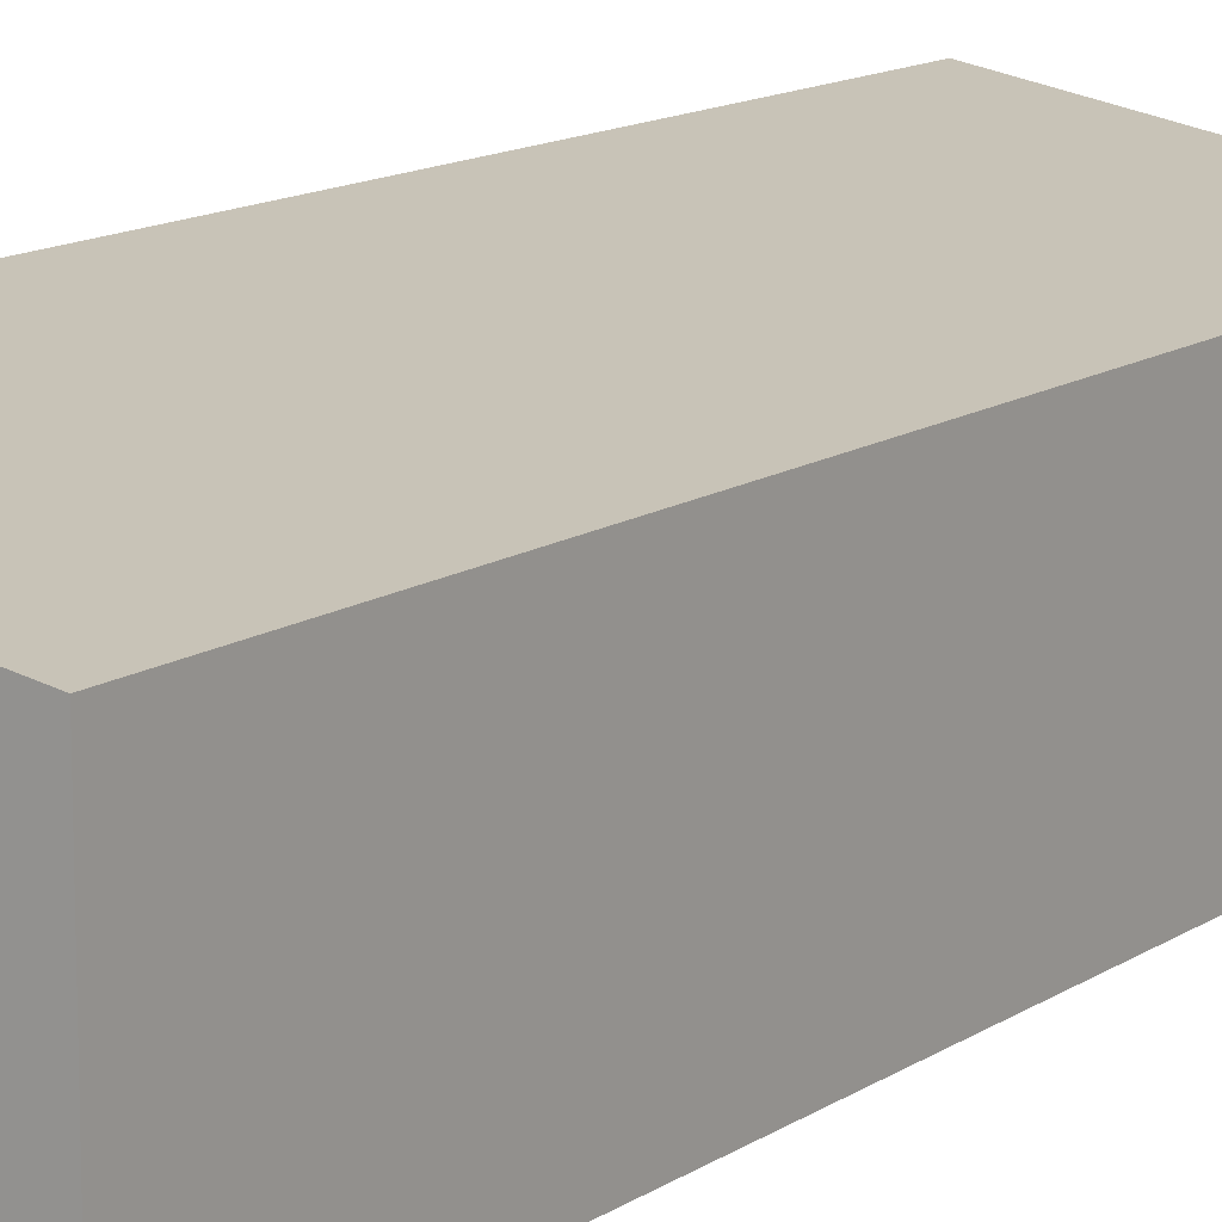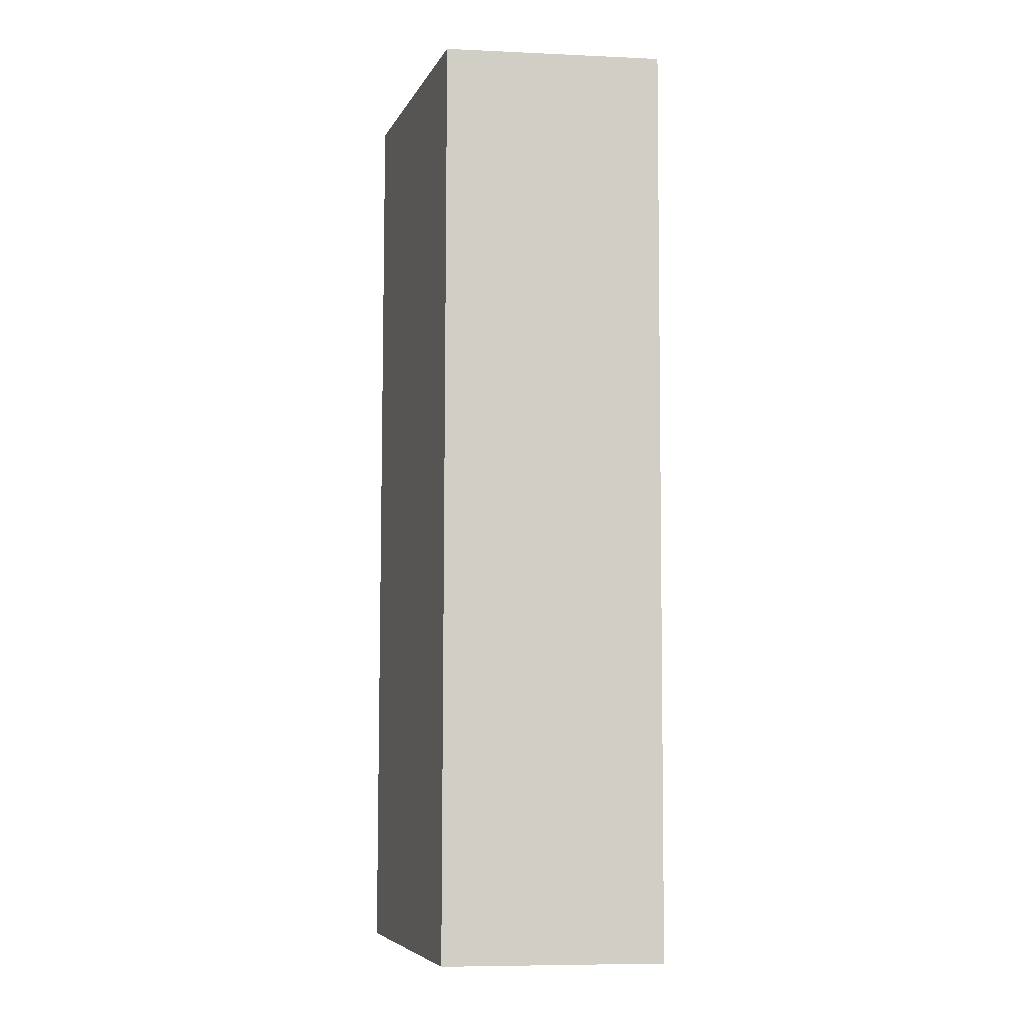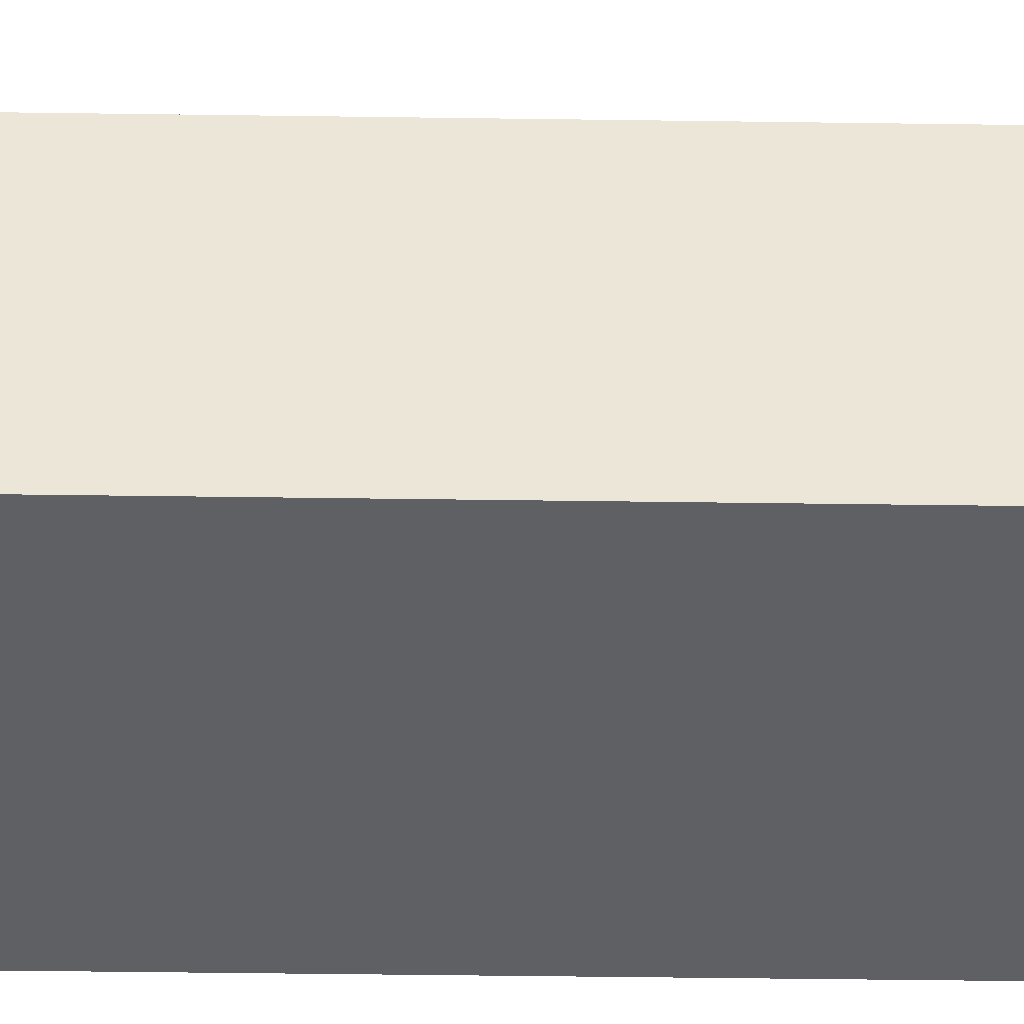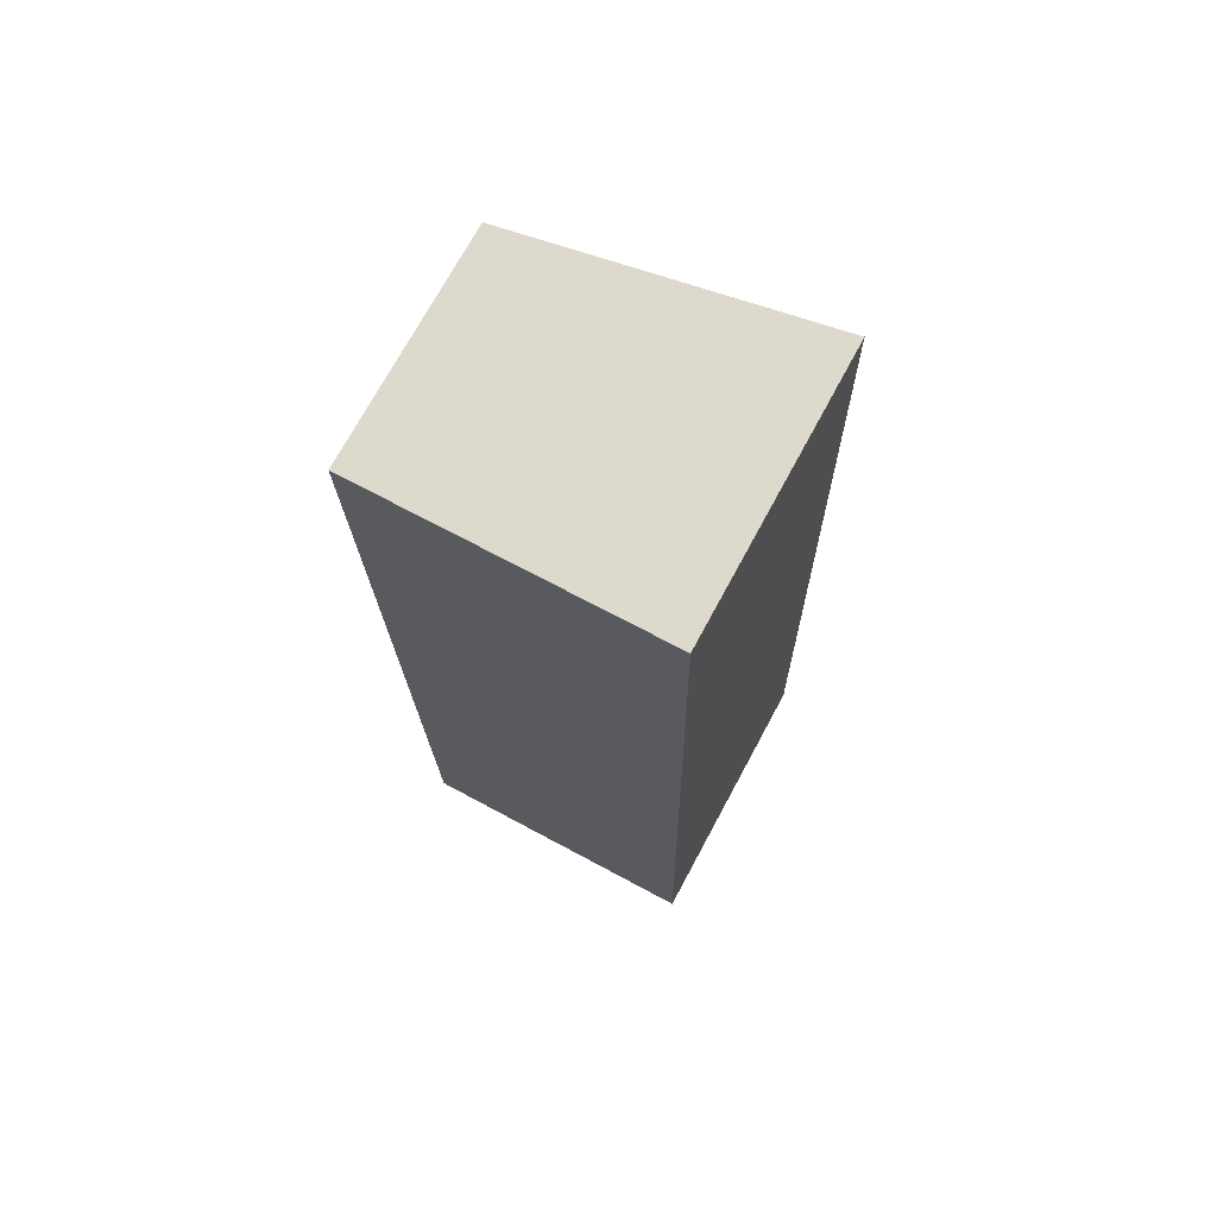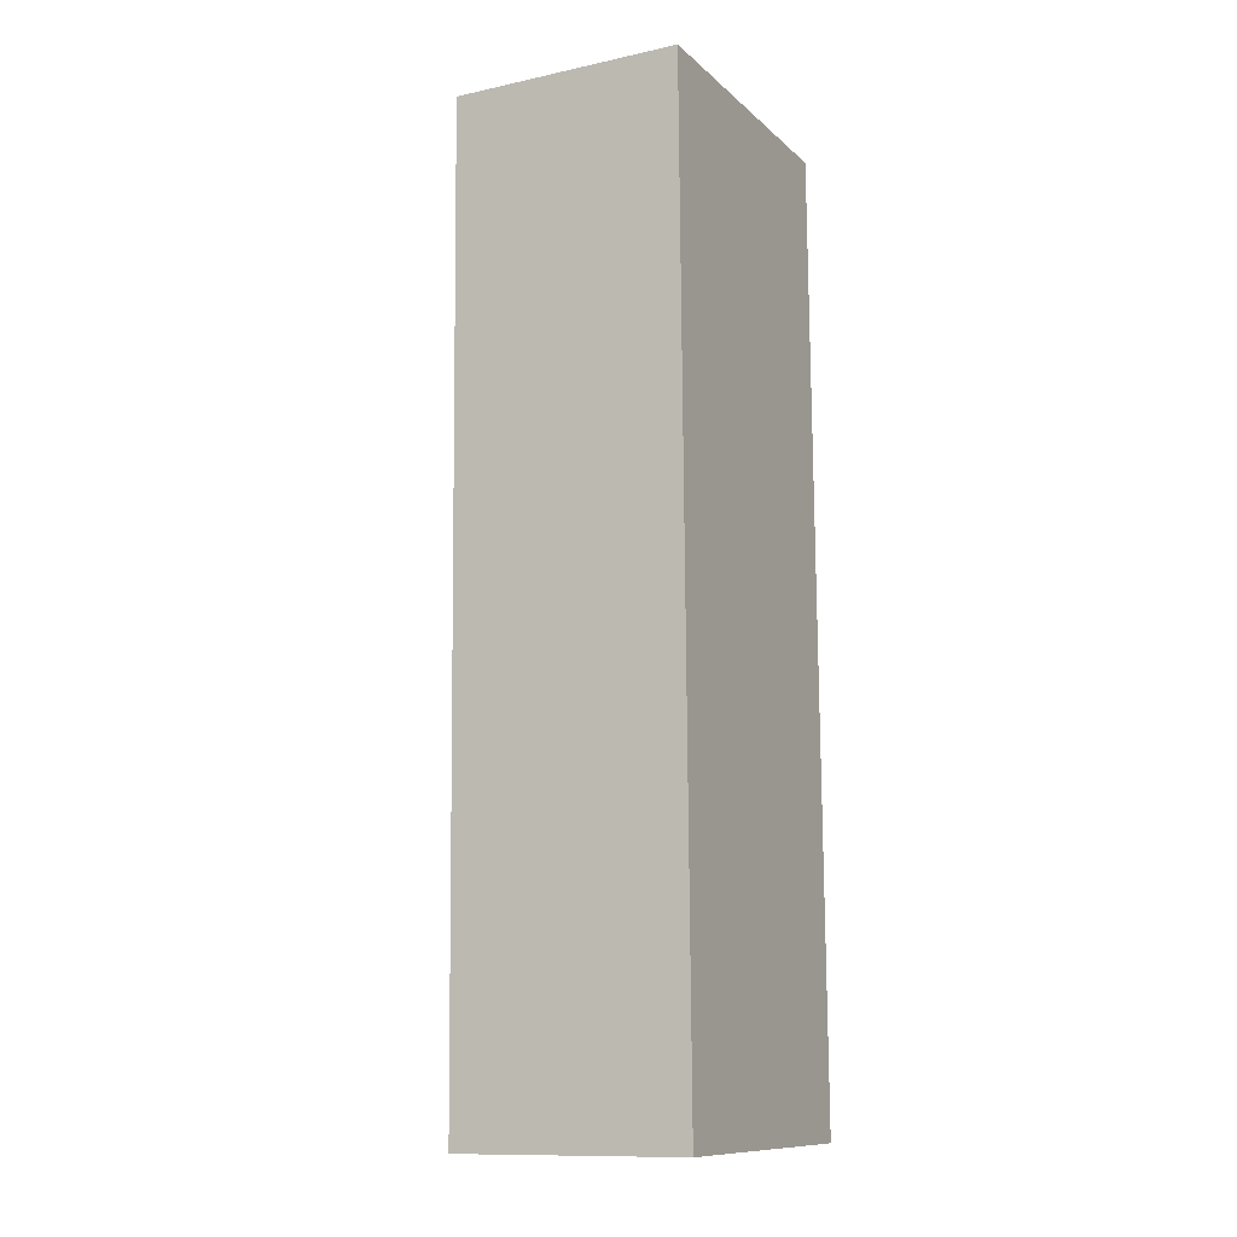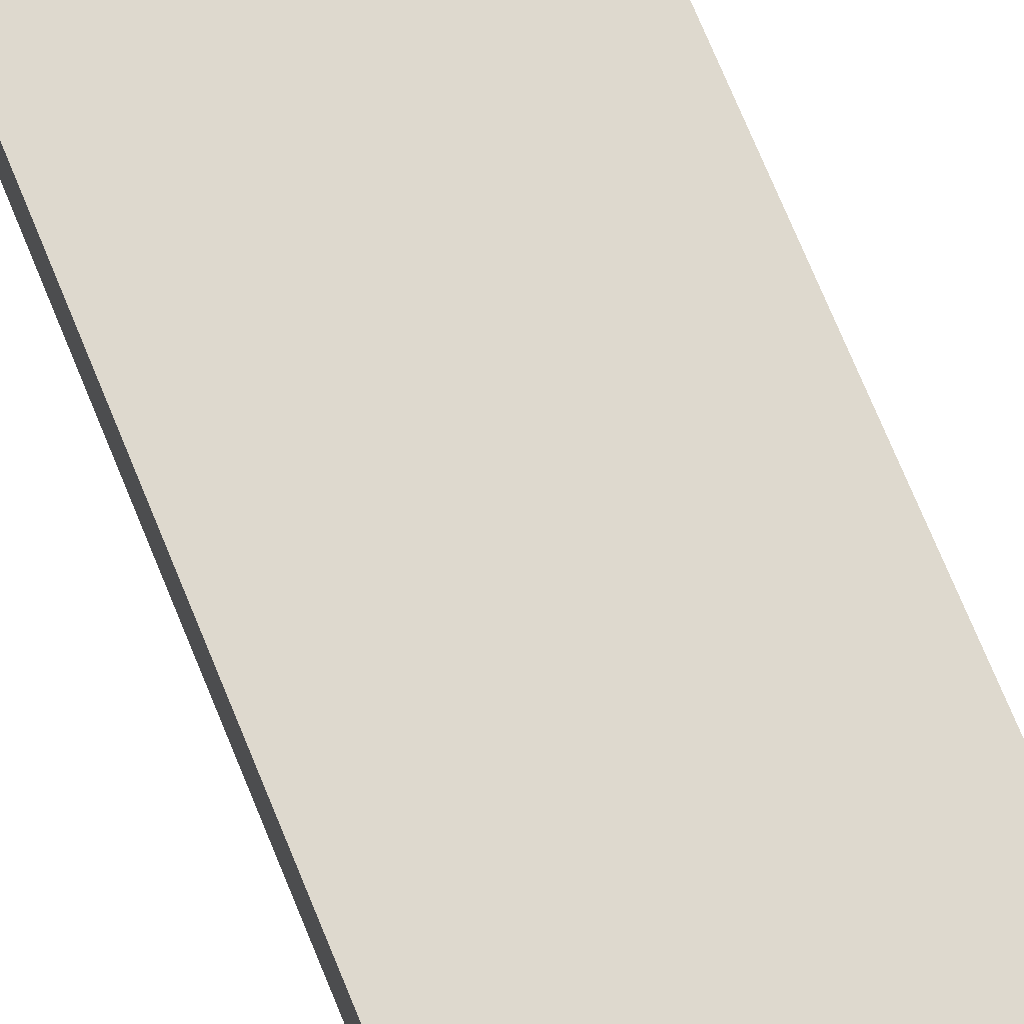
<metadata>
{"format":"obj","ext":"obj","renderer":"f3d","projection":"perspective","resolution":1024,"background":"white","views":[{"elev":13.3,"azim":-146.3,"up":"+Y"},{"elev":-7.5,"azim":-97.2,"up":"+Z"},{"elev":-44.4,"azim":-91.9,"up":"+Y"},{"elev":72.1,"azim":28.3,"up":"+Z"},{"elev":-12.2,"azim":-62.9,"up":"+Z"},{"elev":75.5,"azim":156.5,"up":"+Y"}]}
</metadata>
<code>
v  10.57 1.971e-15 -32.19
v  10.03 9.386 0.1683
v  10.03 -1.033e-17 0.1686
v  10.57 9.386 -32.19
v  0.0001643 7.717 -0.0002442
v  0 0 0
v  0.5425 1.981e-15 -32.35
v  0.5427 7.717 -32.36
g defaultobject
f 1 2 3
f 2 1 4
f 3 5 6
f 5 3 2
f 5 7 6
f 7 5 8
f 8 1 7
f 1 8 4
f 5 4 8
f 4 5 2
f 6 1 3
f 1 6 7

</code>
